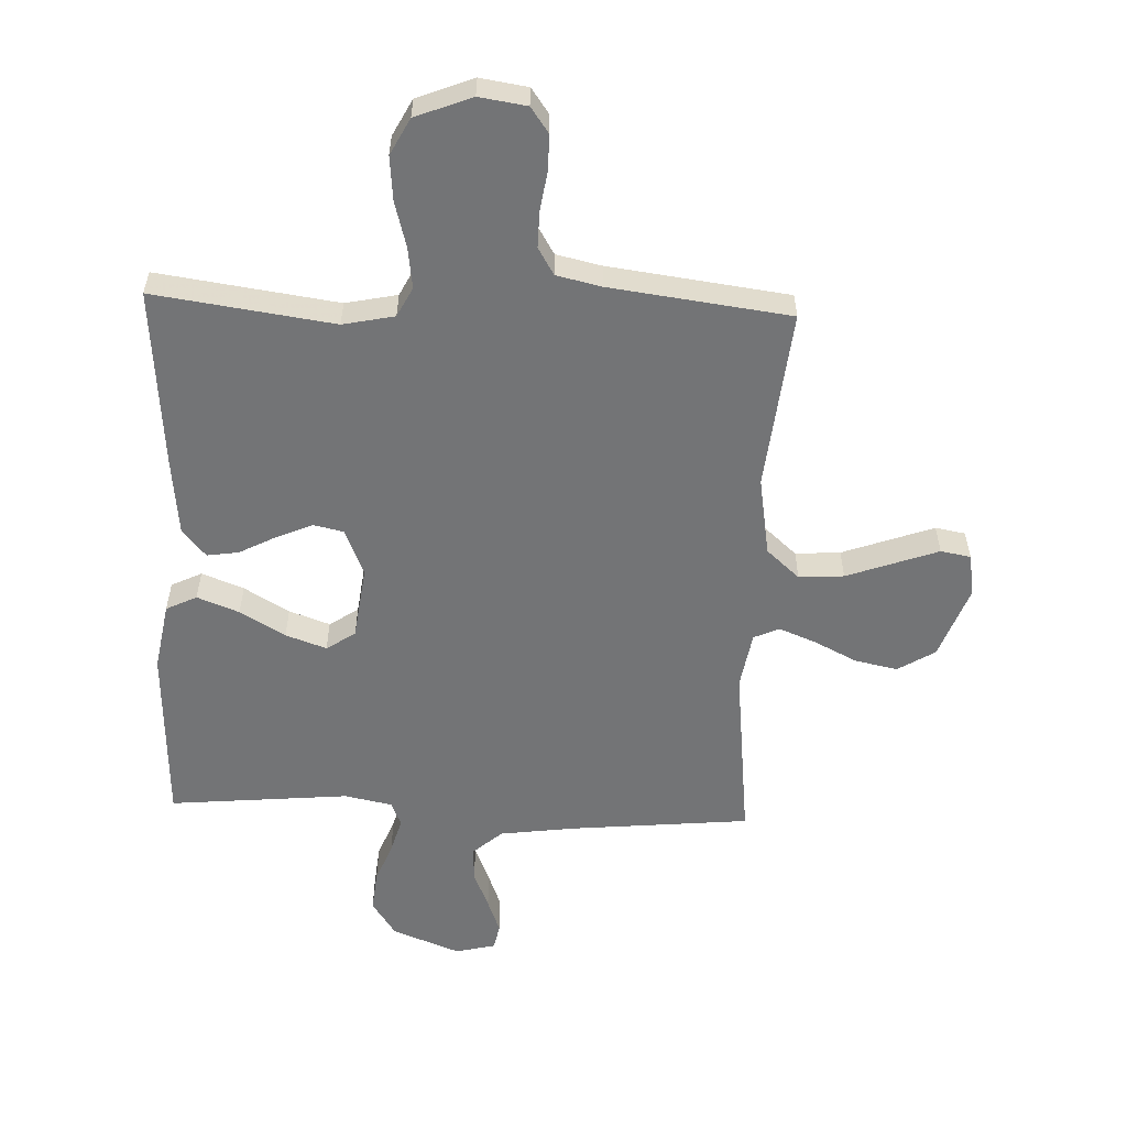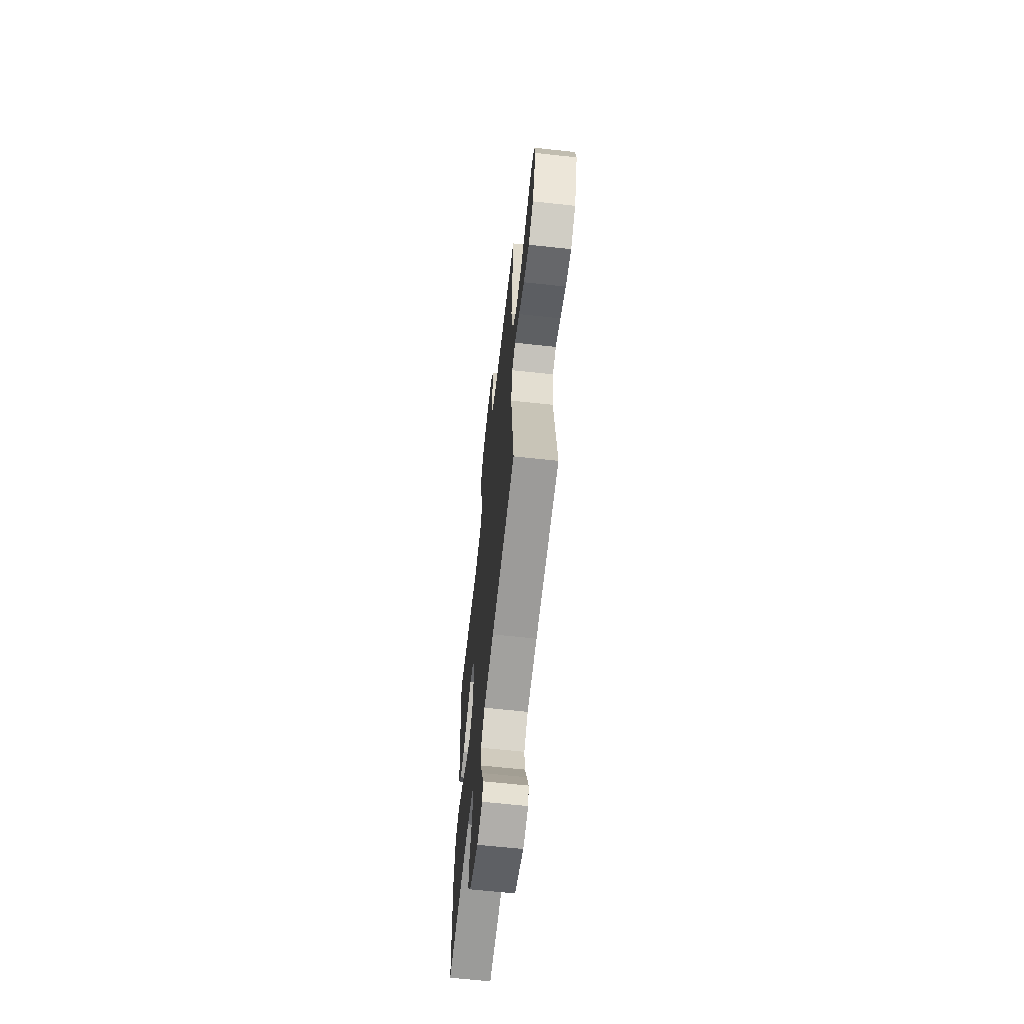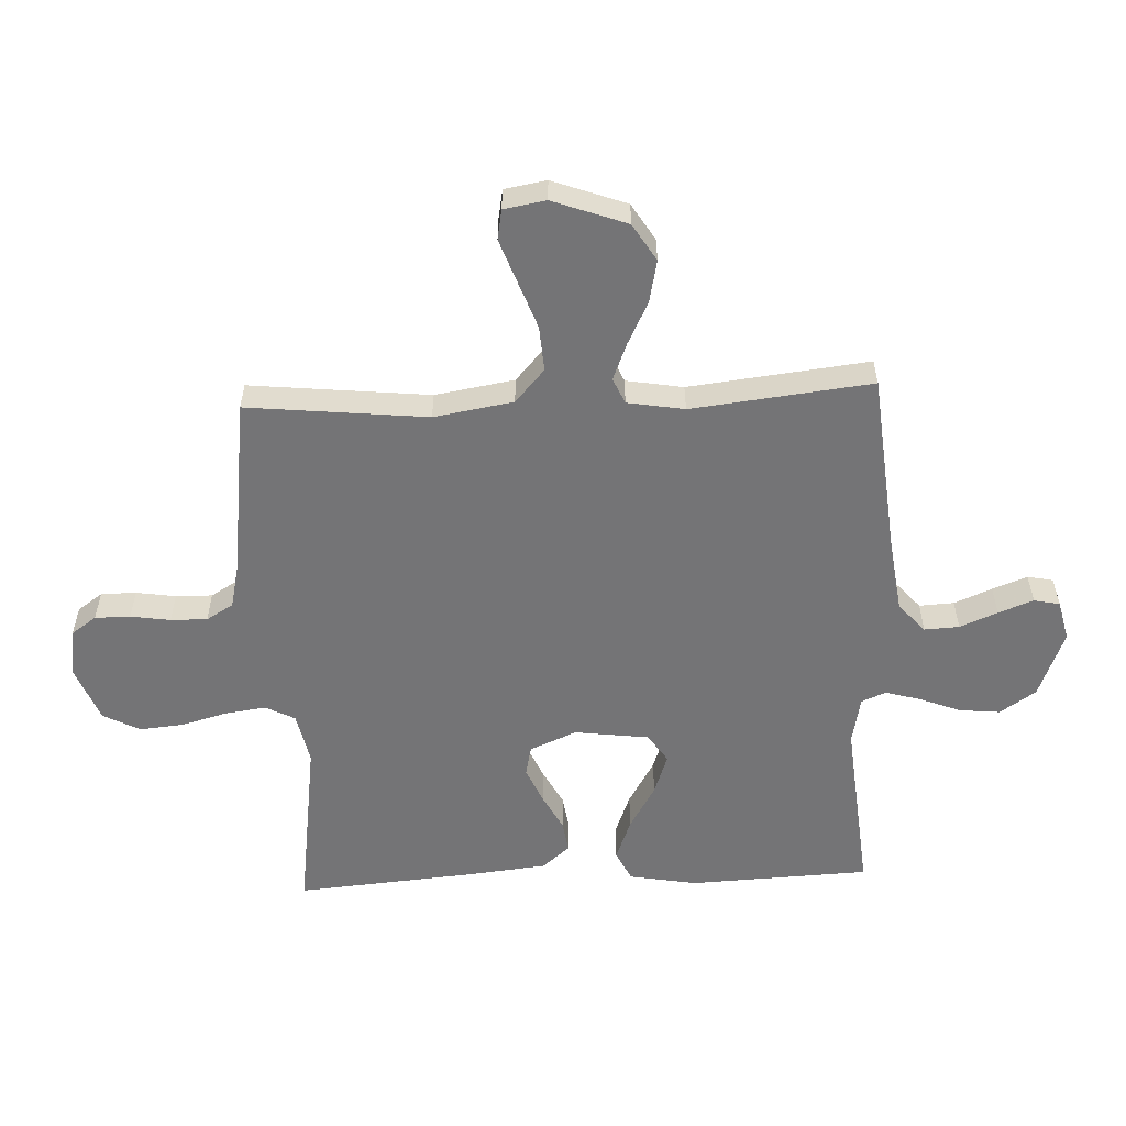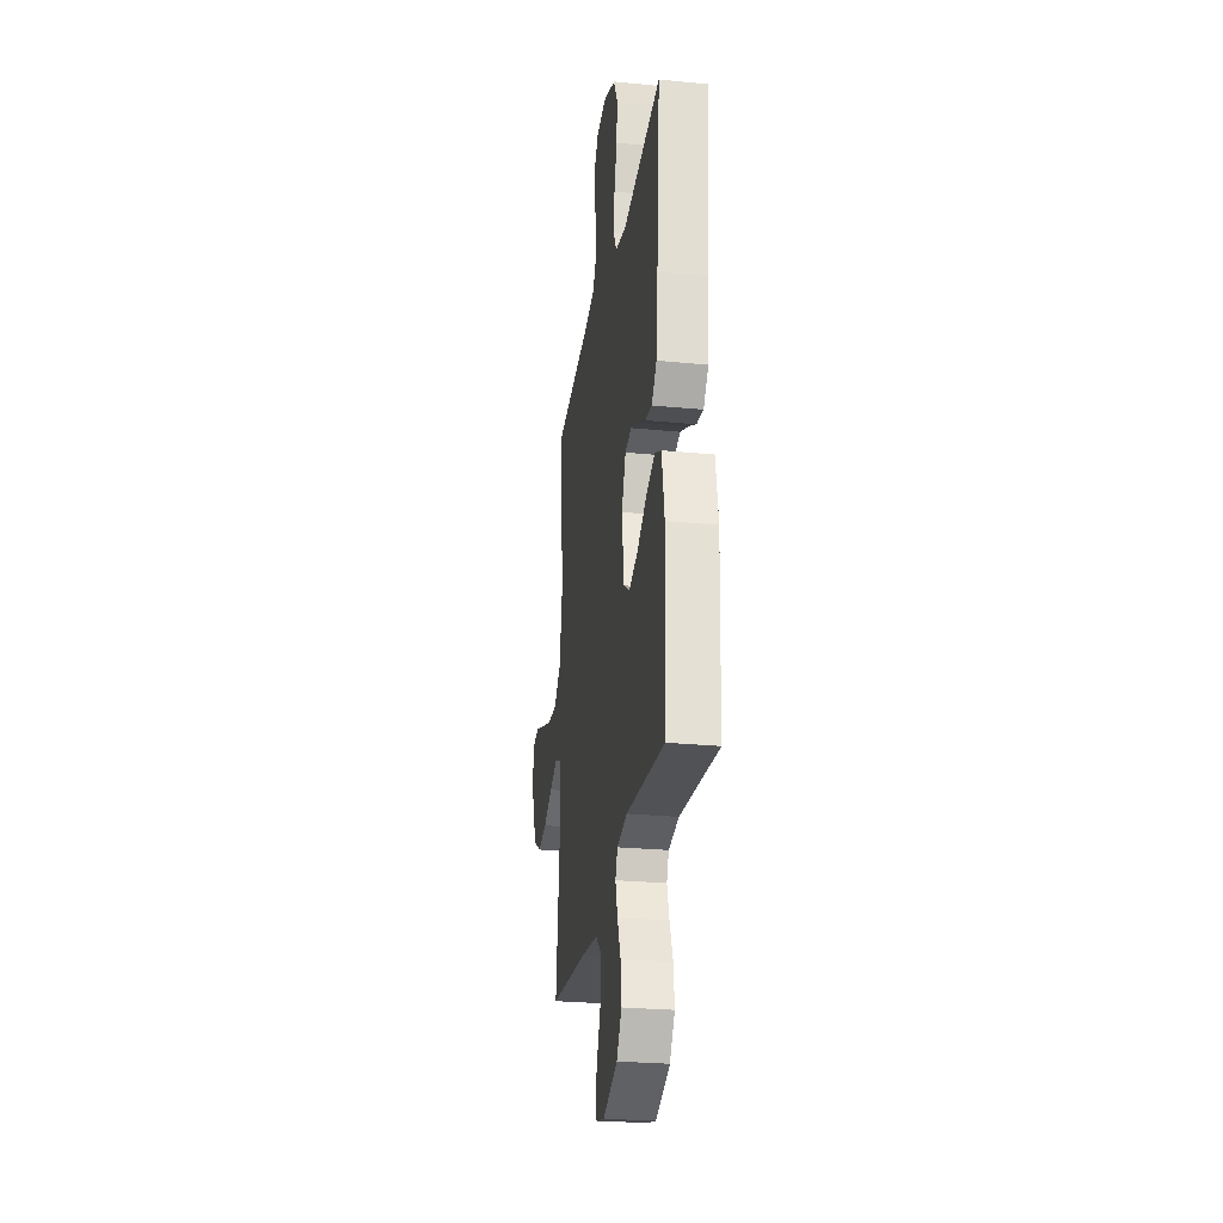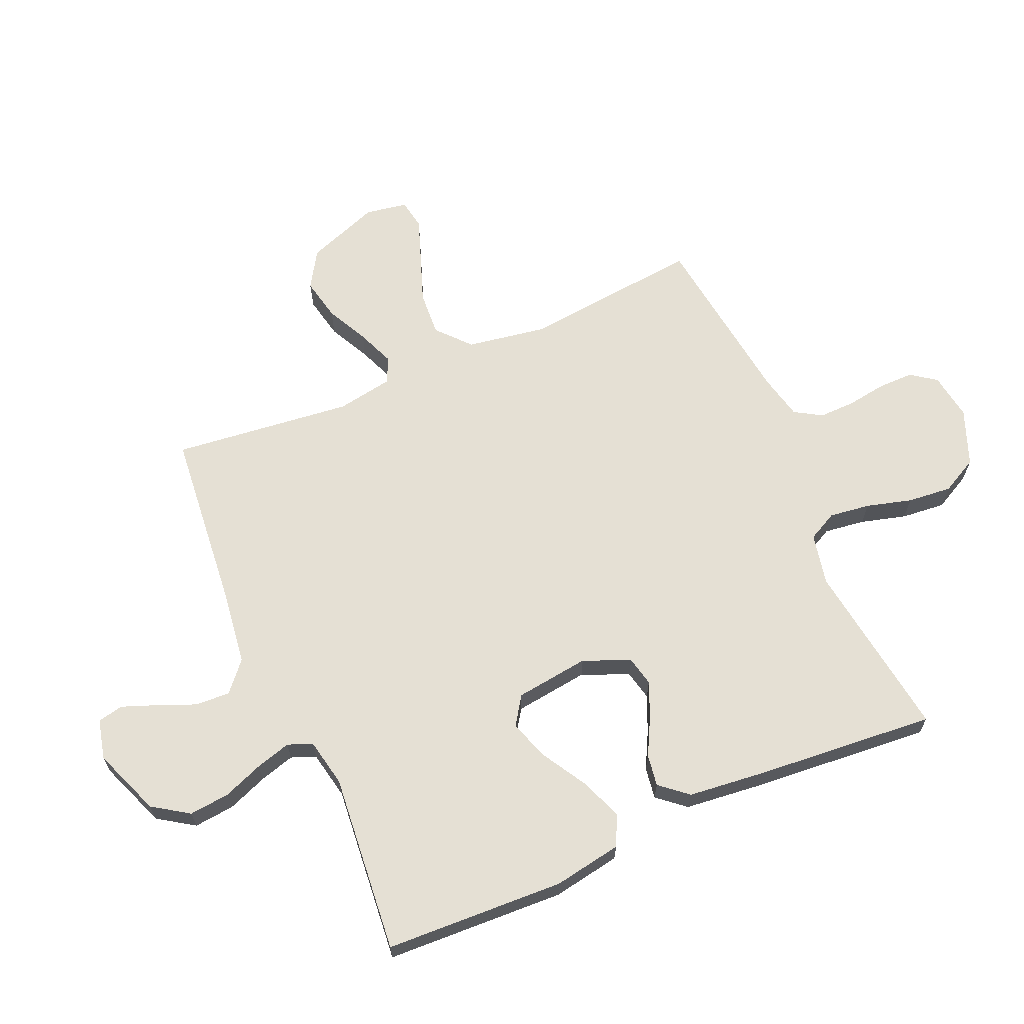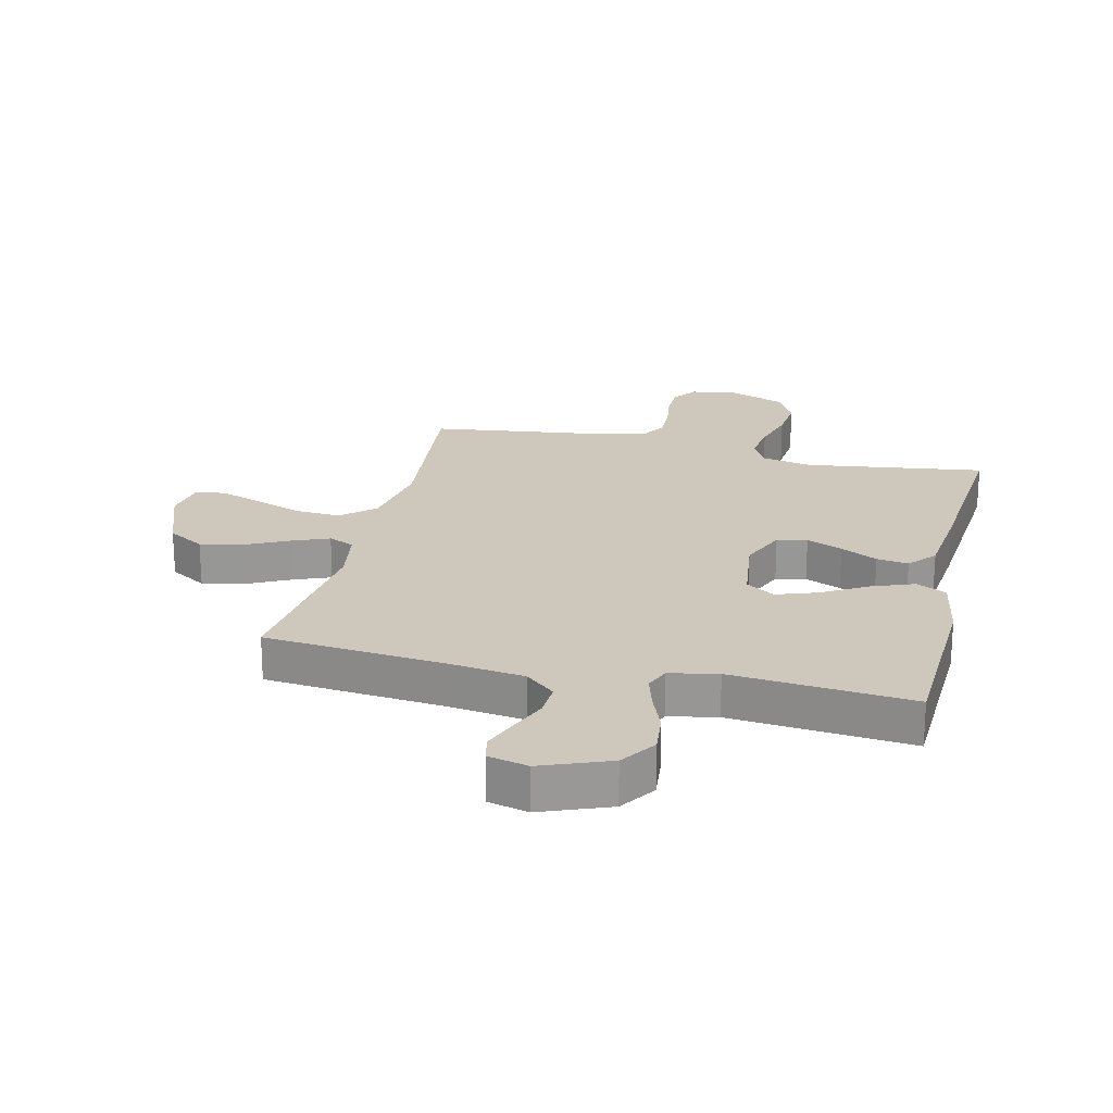
<metadata>
{"format":"obj","ext":"obj","renderer":"f3d","projection":"perspective","resolution":1024,"background":"white","views":[{"elev":-56.2,"azim":-2.3,"up":"+Y"},{"elev":-64.2,"azim":83.7,"up":"+Z"},{"elev":-56.3,"azim":92.5,"up":"+Y"},{"elev":-26.5,"azim":-98.7,"up":"+Z"},{"elev":65.4,"azim":-113.5,"up":"+Y"},{"elev":21.8,"azim":-166.7,"up":"+Y"}]}
</metadata>
<code>
v -0.5 0.07 0.5
v -0.2 0.07 0.458
v -0.114 0.07 0.476
v -0.089 0.07 0.525
v -0.098 0.07 0.593
v -0.119 0.07 0.669
v -0.126 0.07 0.743
v -0.094 0.07 0.804
v 0 0.07 0.841
v 0.079 0.07 0.829
v 0.109 0.07 0.787
v 0.109 0.07 0.728
v 0.099 0.07 0.662
v 0.098 0.07 0.601
v 0.125 0.07 0.556
v 0.2 0.07 0.539
v 0.5 0.07 0.5
v 0.469 0.07 0.2
v 0.491 0.07 0.068
v 0.546 0.07 0.019
v 0.621 0.07 0.024
v 0.701 0.07 0.053
v 0.773 0.07 0.079
v 0.823 0.07 0.07
v 0.835 0.07 0
v 0.79 0.07 -0.123
v 0.728 0.07 -0.161
v 0.657 0.07 -0.146
v 0.587 0.07 -0.111
v 0.525 0.07 -0.086
v 0.482 0.07 -0.105
v 0.466 0.07 -0.2
v 0.5 0.07 -0.5
v 0.2 0.07 -0.529
v 0.074 0.07 -0.546
v 0.025 0.07 -0.589
v 0.028 0.07 -0.647
v 0.054 0.07 -0.71
v 0.076 0.07 -0.768
v 0.067 0.07 -0.811
v 0 0.07 -0.827
v -0.113 0.07 -0.783
v -0.153 0.07 -0.723
v -0.146 0.07 -0.655
v -0.12 0.07 -0.588
v -0.103 0.07 -0.529
v -0.12 0.07 -0.488
v -0.2 0.07 -0.472
v -0.5 0.07 -0.5
v -0.513 0.07 -0.2
v -0.493 0.07 -0.086
v -0.442 0.07 -0.061
v -0.372 0.07 -0.088
v -0.297 0.07 -0.132
v -0.229 0.07 -0.156
v -0.181 0.07 -0.124
v -0.165 0.07 0
v -0.198 0.07 0.078
v -0.248 0.07 0.089
v -0.308 0.07 0.063
v -0.369 0.07 0.031
v -0.422 0.07 0.023
v -0.461 0.07 0.069
v -0.475 0.07 0.2
v -0.5 0 0.5
v -0.2 0 0.458
v -0.114 0 0.476
v -0.089 0 0.525
v -0.098 0 0.593
v -0.119 0 0.669
v -0.126 0 0.743
v -0.094 0 0.804
v 0 0 0.841
v 0.079 0 0.829
v 0.109 0 0.787
v 0.109 0 0.728
v 0.099 0 0.662
v 0.098 0 0.601
v 0.125 0 0.556
v 0.2 0 0.539
v 0.5 0 0.5
v 0.469 0 0.2
v 0.491 0 0.068
v 0.546 0 0.019
v 0.621 0 0.024
v 0.701 0 0.053
v 0.773 0 0.079
v 0.823 0 0.07
v 0.835 0 0
v 0.79 0 -0.123
v 0.728 0 -0.161
v 0.657 0 -0.146
v 0.587 0 -0.111
v 0.525 0 -0.086
v 0.482 0 -0.105
v 0.466 0 -0.2
v 0.5 0 -0.5
v 0.2 0 -0.529
v 0.074 0 -0.546
v 0.025 0 -0.589
v 0.028 0 -0.647
v 0.054 0 -0.71
v 0.076 0 -0.768
v 0.067 0 -0.811
v 0 0 -0.827
v -0.113 0 -0.783
v -0.153 0 -0.723
v -0.146 0 -0.655
v -0.12 0 -0.588
v -0.103 0 -0.529
v -0.12 0 -0.488
v -0.2 0 -0.472
v -0.5 0 -0.5
v -0.513 0 -0.2
v -0.493 0 -0.086
v -0.442 0 -0.061
v -0.372 0 -0.088
v -0.297 0 -0.132
v -0.229 0 -0.156
v -0.181 0 -0.124
v -0.165 0 0
v -0.198 0 0.078
v -0.248 0 0.089
v -0.308 0 0.063
v -0.369 0 0.031
v -0.422 0 0.023
v -0.461 0 0.069
v -0.475 0 0.2
f 64 1 2
f 63 64 2
f 62 63 2
f 61 62 2
f 60 61 2
f 59 60 2 3
f 58 59 3 4
f 57 58 4
f 56 57 4
f 52 53 54
f 51 52 54
f 50 51 54
f 49 50 54
f 48 49 54
f 47 48 54 55
f 46 47 55 56
f 43 44 45
f 42 43 45
f 41 42 45
f 40 41 45
f 39 40 45
f 38 39 45
f 37 38 45
f 36 37 45 46
f 46 56 4
f 36 46 4
f 35 36 4
f 32 33 34
f 35 4 5
f 34 35 5
f 32 34 5
f 31 32 5
f 27 28 29
f 26 27 29
f 25 26 29
f 24 25 29
f 23 24 29
f 22 23 29
f 21 22 29
f 20 21 29 30
f 19 20 30 31
f 16 17 18
f 19 31 5
f 18 19 5
f 16 18 5
f 15 16 5
f 11 12 13
f 10 11 13
f 9 10 13
f 8 9 13
f 7 8 13
f 6 7 13
f 5 6 13
f 5 13 14
f 5 14 15
f 66 65 128
f 66 128 127
f 66 127 126
f 66 126 125
f 66 125 124
f 67 66 124 123
f 68 67 123 122
f 68 122 121
f 68 121 120
f 118 117 116
f 118 116 115
f 118 115 114
f 118 114 113
f 118 113 112
f 119 118 112 111
f 120 119 111 110
f 109 108 107
f 109 107 106
f 109 106 105
f 109 105 104
f 109 104 103
f 109 103 102
f 109 102 101
f 110 109 101 100
f 68 120 110
f 68 110 100
f 68 100 99
f 98 97 96
f 69 68 99
f 69 99 98
f 69 98 96
f 69 96 95
f 93 92 91
f 93 91 90
f 93 90 89
f 93 89 88
f 93 88 87
f 93 87 86
f 93 86 85
f 94 93 85 84
f 95 94 84 83
f 82 81 80
f 69 95 83
f 69 83 82
f 69 82 80
f 69 80 79
f 77 76 75
f 77 75 74
f 77 74 73
f 77 73 72
f 77 72 71
f 77 71 70
f 77 70 69
f 78 77 69
f 79 78 69
f 1 65 66 2
f 2 66 67 3
f 3 67 68 4
f 4 68 69 5
f 5 69 70 6
f 6 70 71 7
f 7 71 72 8
f 8 72 73 9
f 9 73 74 10
f 10 74 75 11
f 11 75 76 12
f 12 76 77 13
f 13 77 78 14
f 14 78 79 15
f 15 79 80 16
f 16 80 81 17
f 17 81 82 18
f 18 82 83 19
f 19 83 84 20
f 20 84 85 21
f 21 85 86 22
f 22 86 87 23
f 23 87 88 24
f 24 88 89 25
f 25 89 90 26
f 26 90 91 27
f 27 91 92 28
f 28 92 93 29
f 29 93 94 30
f 30 94 95 31
f 31 95 96 32
f 32 96 97 33
f 33 97 98 34
f 34 98 99 35
f 35 99 100 36
f 36 100 101 37
f 37 101 102 38
f 38 102 103 39
f 39 103 104 40
f 40 104 105 41
f 41 105 106 42
f 42 106 107 43
f 43 107 108 44
f 44 108 109 45
f 45 109 110 46
f 46 110 111 47
f 47 111 112 48
f 48 112 113 49
f 49 113 114 50
f 50 114 115 51
f 51 115 116 52
f 52 116 117 53
f 53 117 118 54
f 54 118 119 55
f 55 119 120 56
f 56 120 121 57
f 57 121 122 58
f 58 122 123 59
f 59 123 124 60
f 60 124 125 61
f 61 125 126 62
f 62 126 127 63
f 63 127 128 64
f 64 128 65 1

</code>
